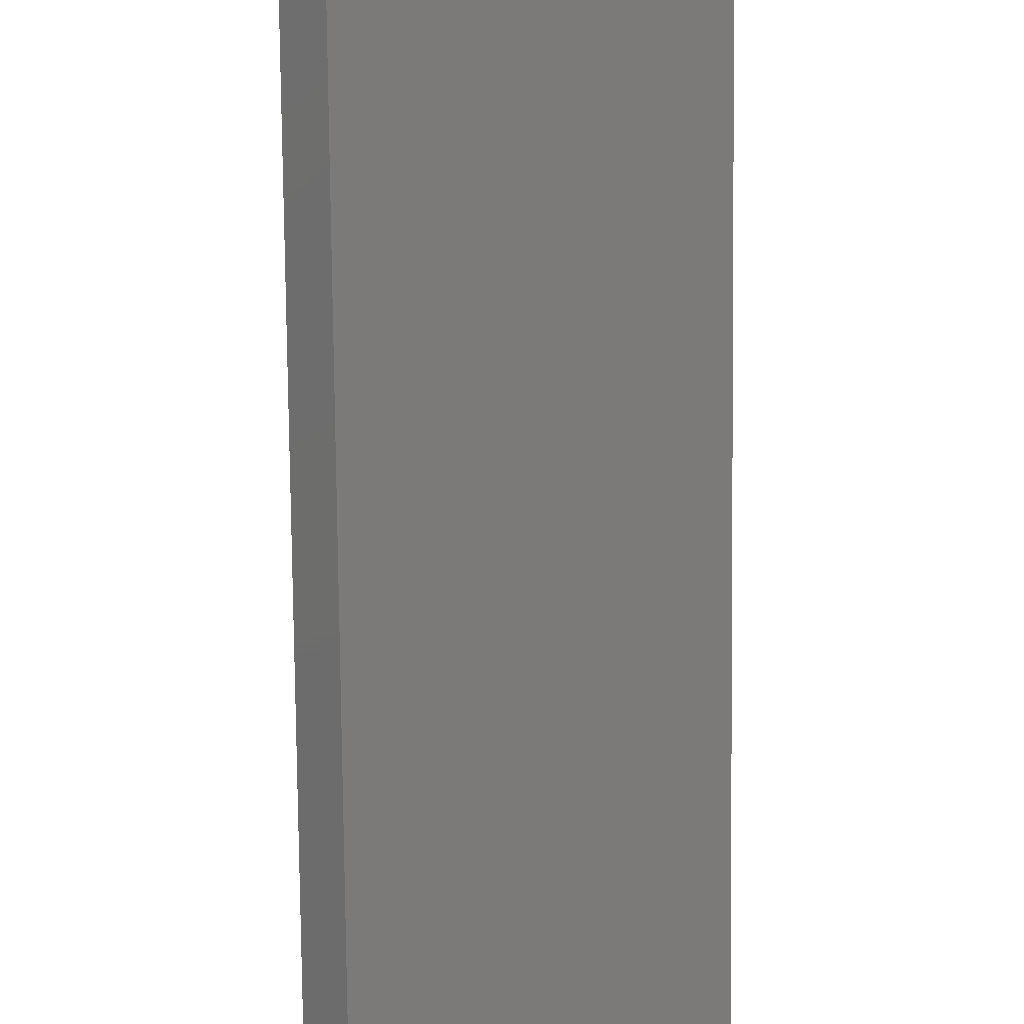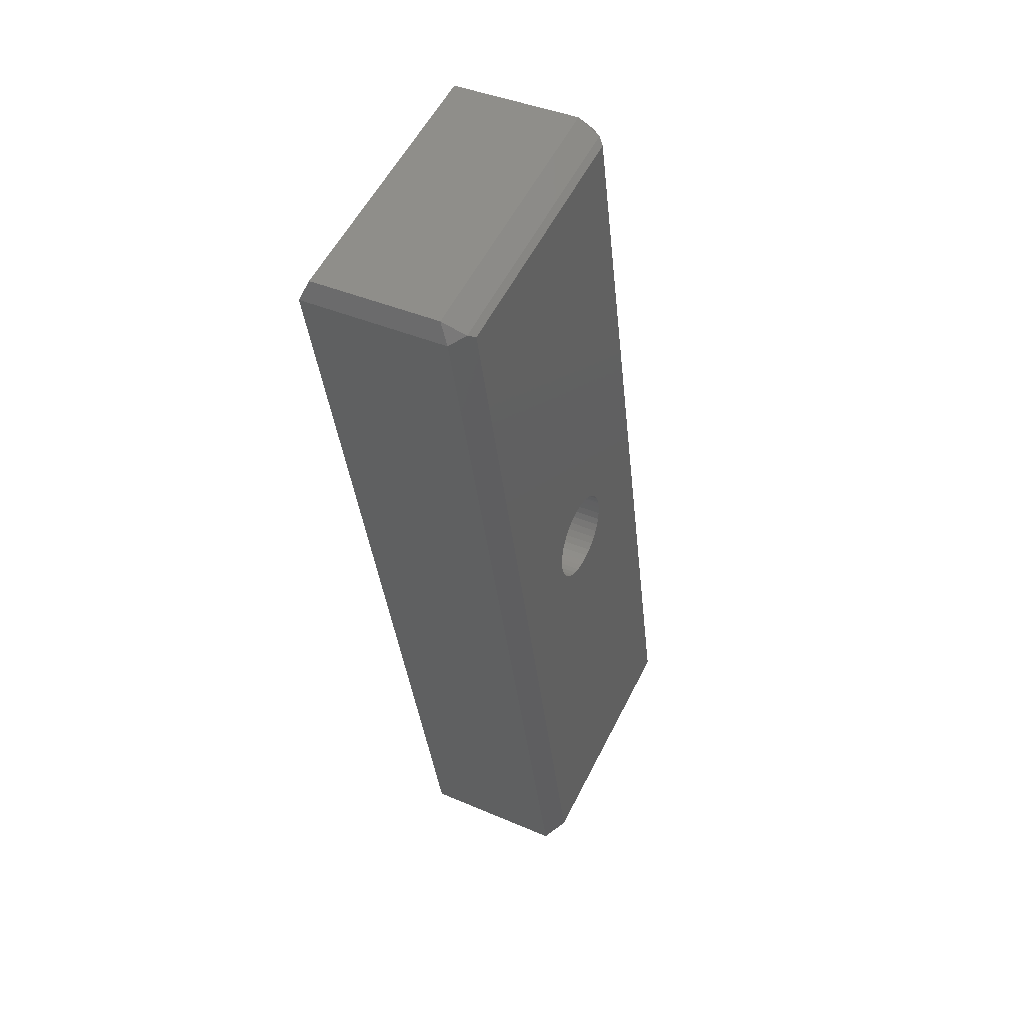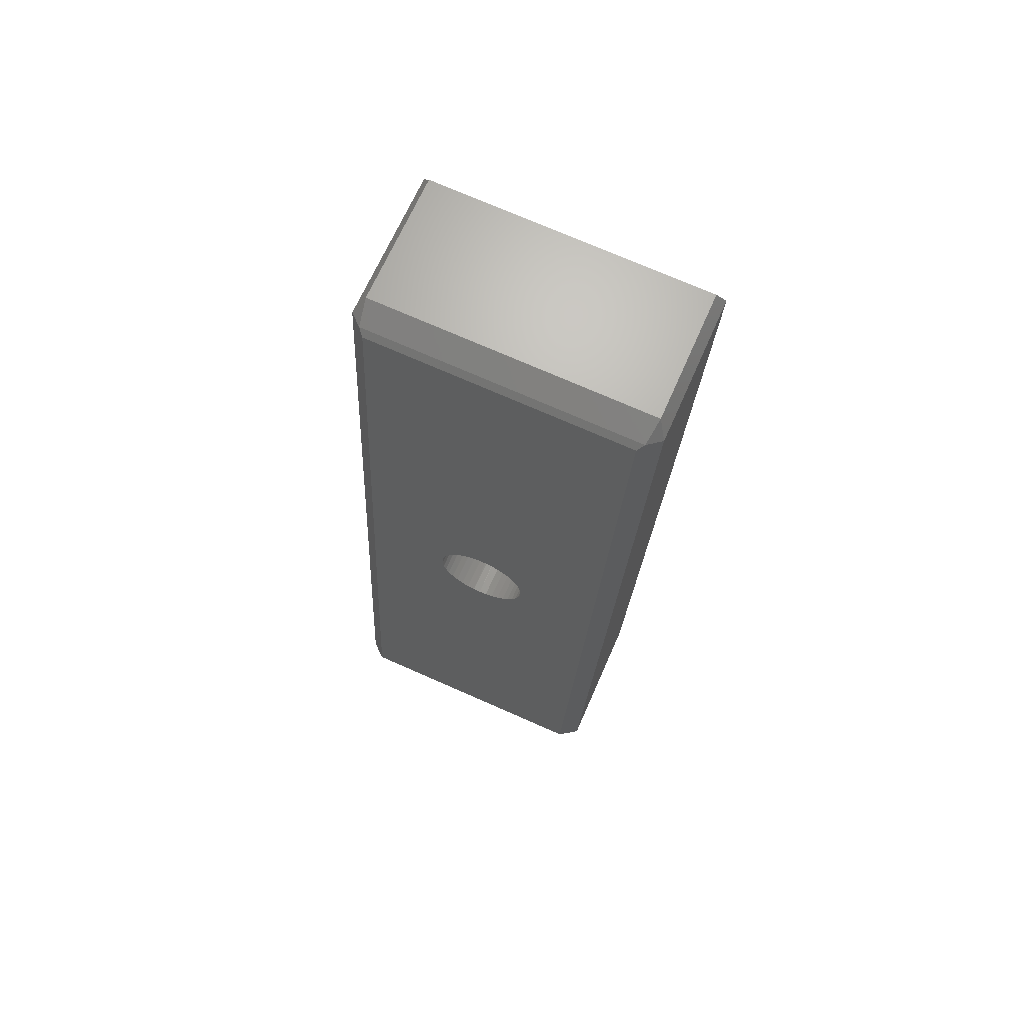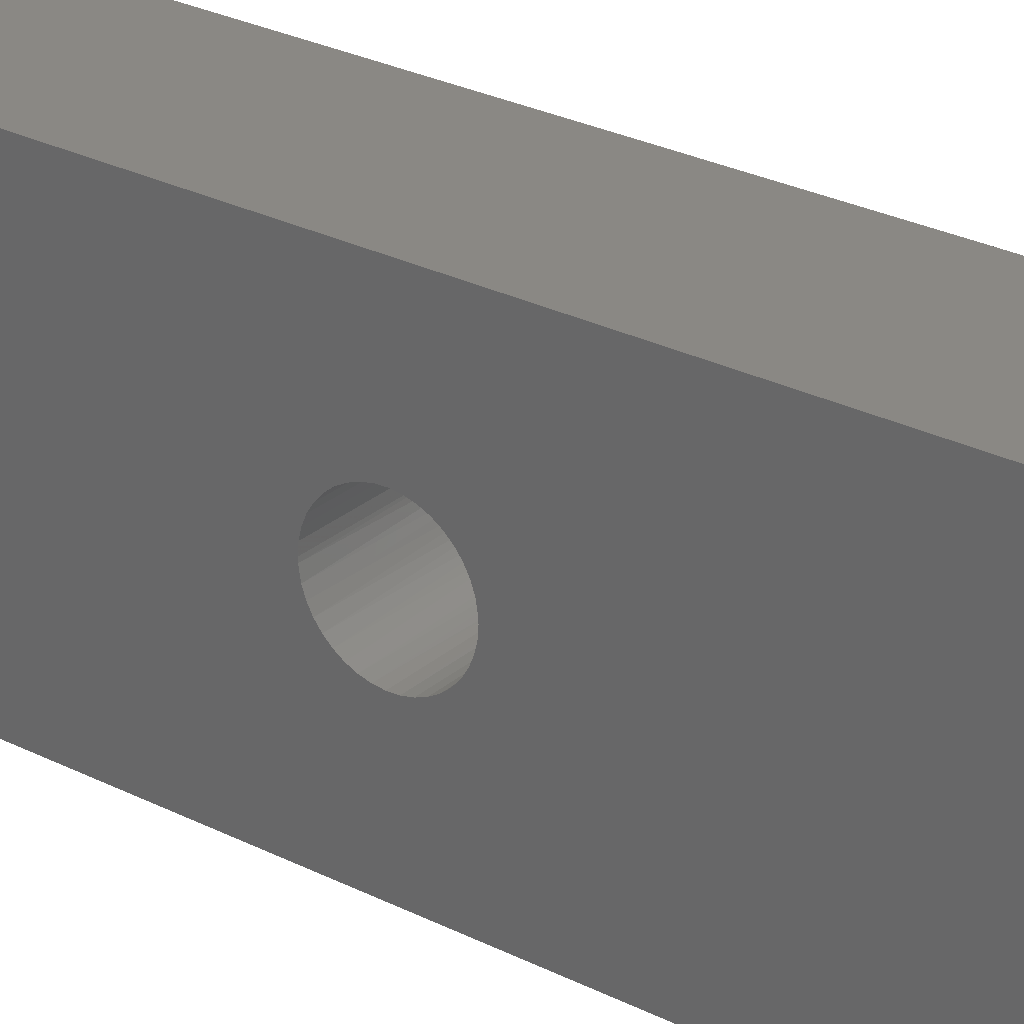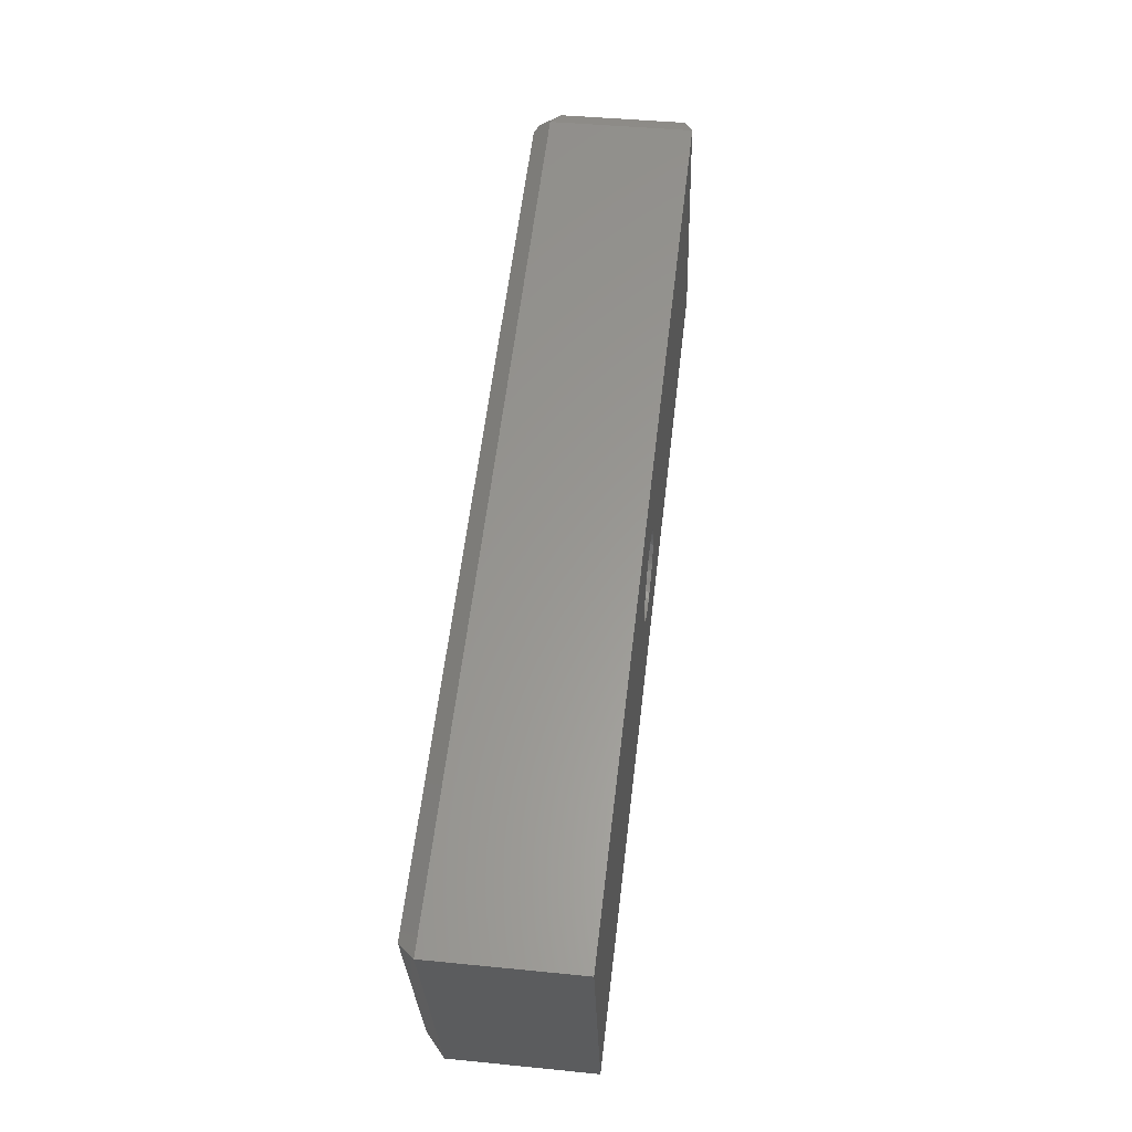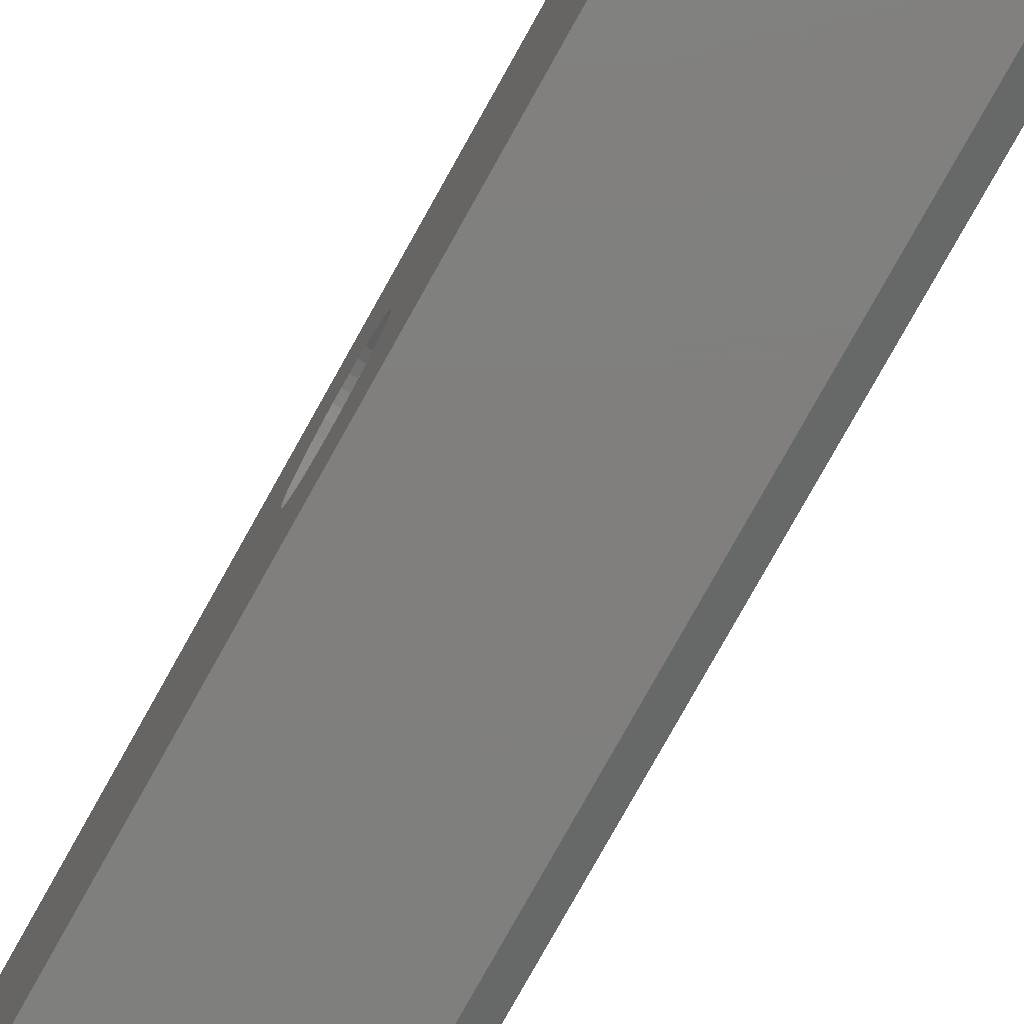
<metadata>
{"format":"stl","ext":"stl","renderer":"f3d","projection":"perspective","resolution":1024,"background":"white","views":[{"elev":-73.5,"azim":-172.6,"up":"+Z"},{"elev":55.9,"azim":26.5,"up":"+Y"},{"elev":73.7,"azim":113.7,"up":"+Y"},{"elev":27.5,"azim":-45.3,"up":"+Z"},{"elev":-29.7,"azim":-178.1,"up":"+Y"},{"elev":-79.3,"azim":-22.4,"up":"+Z"}]}
</metadata>
<code>
# stl→obj: 102 verts, 204 faces
v 0.6245 0.005401 0.1642
v 0.4822 -0.00855 0.1645
v 0.6237 0.01209 0.1644
v 0.6234 0.01444 0.1642
v 0.4867 -0.04659 0.125
v 0.4867 -0.0465 0.1275
v 0.6286 -0.02908 0.125
v 0.6286 -0.02859 0.1312
v 0.4866 -0.04529 0.1351
v 0.6284 -0.02713 0.1373
v 0.4863 -0.04321 0.141
v 0.6281 -0.0247 0.1431
v 0.486 -0.04021 0.1466
v 0.6277 -0.02138 0.1485
v 0.4855 -0.03636 0.1516
v 0.6272 -0.01725 0.1533
v 0.4849 -0.03177 0.1559
v 0.6266 -0.01242 0.1573
v 0.4843 -0.02656 0.1594
v 0.626 -0.007003 0.1605
v 0.4836 -0.02085 0.1621
v 0.6253 -0.001149 0.1628
v 0.4829 -0.01479 0.1638
v 0.4814 -0.002276 0.1641
v 0.4807 0.003866 0.1628
v 0.6226 0.02137 0.1628
v 0.48 0.009719 0.1605
v 0.6219 0.02722 0.1605
v 0.4793 0.01513 0.1573
v 0.6212 0.03263 0.1573
v 0.4787 0.01997 0.1533
v 0.6206 0.03747 0.1533
v 0.4782 0.0241 0.1485
v 0.6201 0.0416 0.1485
v 0.4778 0.02742 0.1431
v 0.6197 0.04492 0.1431
v 0.4776 0.02985 0.1373
v 0.6195 0.04735 0.1373
v 0.4774 0.03131 0.1312
v 0.6193 0.04881 0.1312
v 0.4773 0.0318 0.125
v 0.6192 0.0493 0.125
v 0.6234 0.01444 0.08577
v 0.4811 9.427e-06 0.08624
v 0.6237 0.01209 0.08558
v 0.4773 0.03172 0.1225
v 0.6193 0.04881 0.1188
v 0.4775 0.03051 0.1149
v 0.6195 0.04735 0.1127
v 0.4777 0.02842 0.109
v 0.6197 0.04492 0.1069
v 0.4781 0.02542 0.1034
v 0.6201 0.0416 0.1015
v 0.4785 0.02158 0.09841
v 0.6206 0.03747 0.09674
v 0.4791 0.01699 0.09409
v 0.6212 0.03263 0.0927
v 0.4797 0.01177 0.09057
v 0.6219 0.02722 0.08949
v 0.4804 0.006063 0.08793
v 0.6226 0.02137 0.08719
v 0.4819 -0.006235 0.08554
v 0.4826 -0.01251 0.08586
v 0.6245 0.005401 0.08581
v 0.4834 -0.01865 0.08719
v 0.6253 -0.001149 0.08719
v 0.4841 -0.0245 0.08949
v 0.626 -0.007003 0.08949
v 0.4847 -0.02992 0.0927
v 0.6266 -0.01242 0.0927
v 0.4853 -0.03475 0.09674
v 0.6272 -0.01725 0.09674
v 0.4858 -0.03888 0.1015
v 0.6277 -0.02138 0.1015
v 0.4862 -0.04221 0.1069
v 0.6281 -0.0247 0.1069
v 0.4865 -0.04463 0.1127
v 0.6284 -0.02713 0.1127
v 0.4867 -0.04609 0.1188
v 0.6286 -0.02859 0.1188
v 0.6692 -0.3671 0.01562
v 0.6692 -0.3671 0.2344
v 0.6237 0.01209 0.01562
v 0.6237 0.01209 0.2344
v 0.5782 0.3913 0.2344
v 0.5782 0.3913 0.01562
v 0.4361 0.3755 6.939e-18
v 0.4361 0.3755 0.25
v 0.5289 -0.3984 0
v 0.5289 -0.3984 0.25
v 0.5626 0.3896 0.25
v 0.6082 0.01023 0.25
v 0.573 0.3954 0.239
v 0.553 0.4042 0.2422
v 0.5626 0.3896 0
v 0.553 0.4042 0.007812
v 0.573 0.3954 0.011
v 0.6082 0.01023 0
v 0.442 0.3919 0.007812
v 0.442 0.3919 0.2422
v 0.6555 -0.3844 0.25
v 0.6555 -0.3844 0
f 1 2 3
f 2 4 3
f 5 6 7
f 6 8 7
f 9 8 6
f 9 10 8
f 10 9 11
f 11 12 10
f 12 11 13
f 13 14 12
f 14 13 15
f 15 16 14
f 16 15 17
f 17 18 16
f 18 17 19
f 19 20 18
f 20 19 21
f 21 22 20
f 22 21 23
f 23 1 22
f 1 23 2
f 2 24 4
f 4 24 25
f 4 25 26
f 26 25 27
f 26 27 28
f 28 27 29
f 28 29 30
f 30 29 31
f 30 31 32
f 32 31 33
f 32 33 34
f 34 33 35
f 34 35 36
f 36 35 37
f 36 37 38
f 38 37 39
f 38 39 40
f 40 39 41
f 40 41 42
f 43 44 45
f 41 46 42
f 46 47 42
f 48 47 46
f 48 49 47
f 49 48 50
f 50 51 49
f 51 50 52
f 52 53 51
f 53 52 54
f 54 55 53
f 55 54 56
f 56 57 55
f 57 56 58
f 58 59 57
f 59 58 60
f 60 61 59
f 61 60 44
f 44 43 61
f 44 62 45
f 45 62 63
f 45 63 64
f 64 63 65
f 64 65 66
f 66 65 67
f 66 67 68
f 68 67 69
f 68 69 70
f 70 69 71
f 70 71 72
f 72 71 73
f 72 73 74
f 74 73 75
f 74 75 76
f 76 75 77
f 76 77 78
f 78 77 79
f 78 79 80
f 80 79 5
f 80 5 7
f 81 76 78
f 81 78 80
f 81 80 7
f 81 7 82
f 83 45 64
f 83 64 66
f 83 66 68
f 83 68 70
f 83 70 72
f 83 72 74
f 83 74 76
f 83 76 81
f 82 7 8
f 82 8 10
f 82 10 12
f 84 82 12
f 84 12 14
f 84 14 16
f 84 16 18
f 84 18 20
f 84 20 22
f 84 22 1
f 84 1 3
f 83 43 45
f 84 3 4
f 85 84 4
f 85 4 26
f 85 26 28
f 85 28 30
f 85 30 32
f 85 32 34
f 85 34 36
f 85 36 38
f 85 38 40
f 85 40 42
f 85 42 86
f 86 42 47
f 86 47 49
f 86 49 51
f 86 51 53
f 86 53 55
f 86 55 57
f 86 57 59
f 86 59 61
f 86 61 43
f 86 43 83
f 87 62 44
f 87 44 60
f 87 60 58
f 87 58 56
f 87 56 54
f 87 54 52
f 87 52 50
f 87 50 48
f 87 48 46
f 87 46 41
f 87 41 88
f 89 90 5
f 89 5 79
f 89 79 77
f 89 77 75
f 89 75 73
f 89 73 71
f 89 71 69
f 89 69 67
f 89 67 65
f 89 65 63
f 89 63 62
f 89 62 87
f 90 88 24
f 90 24 2
f 90 2 23
f 90 23 21
f 90 21 19
f 90 19 17
f 90 17 15
f 90 15 13
f 90 13 11
f 90 11 9
f 90 9 6
f 90 6 5
f 88 41 39
f 88 39 37
f 88 37 35
f 88 35 33
f 88 33 31
f 88 31 29
f 88 29 27
f 88 27 25
f 88 25 24
f 91 92 84
f 91 84 85
f 91 85 93
f 91 93 94
f 95 96 97
f 95 97 86
f 95 86 83
f 95 83 98
f 96 99 94
f 94 99 100
f 97 93 86
f 86 93 85
f 97 96 93
f 93 96 94
f 91 88 92
f 92 88 90
f 92 90 101
f 102 89 98
f 98 89 87
f 98 87 95
f 88 91 100
f 100 91 94
f 87 88 99
f 99 88 100
f 87 99 95
f 95 99 96
f 89 102 90
f 90 102 101
f 101 82 92
f 92 82 84
f 102 98 81
f 81 98 83
f 101 102 82
f 82 102 81

</code>
